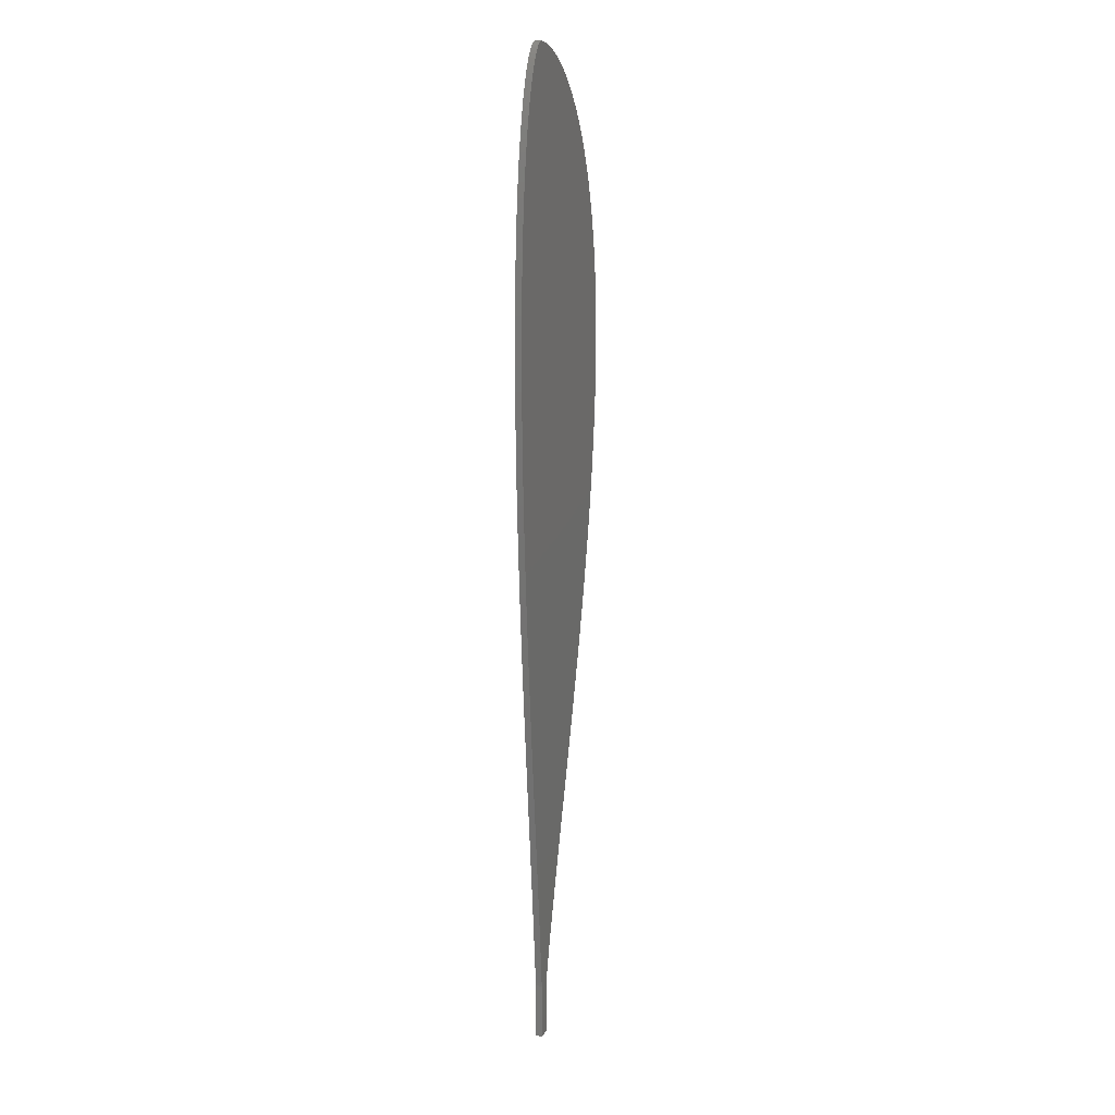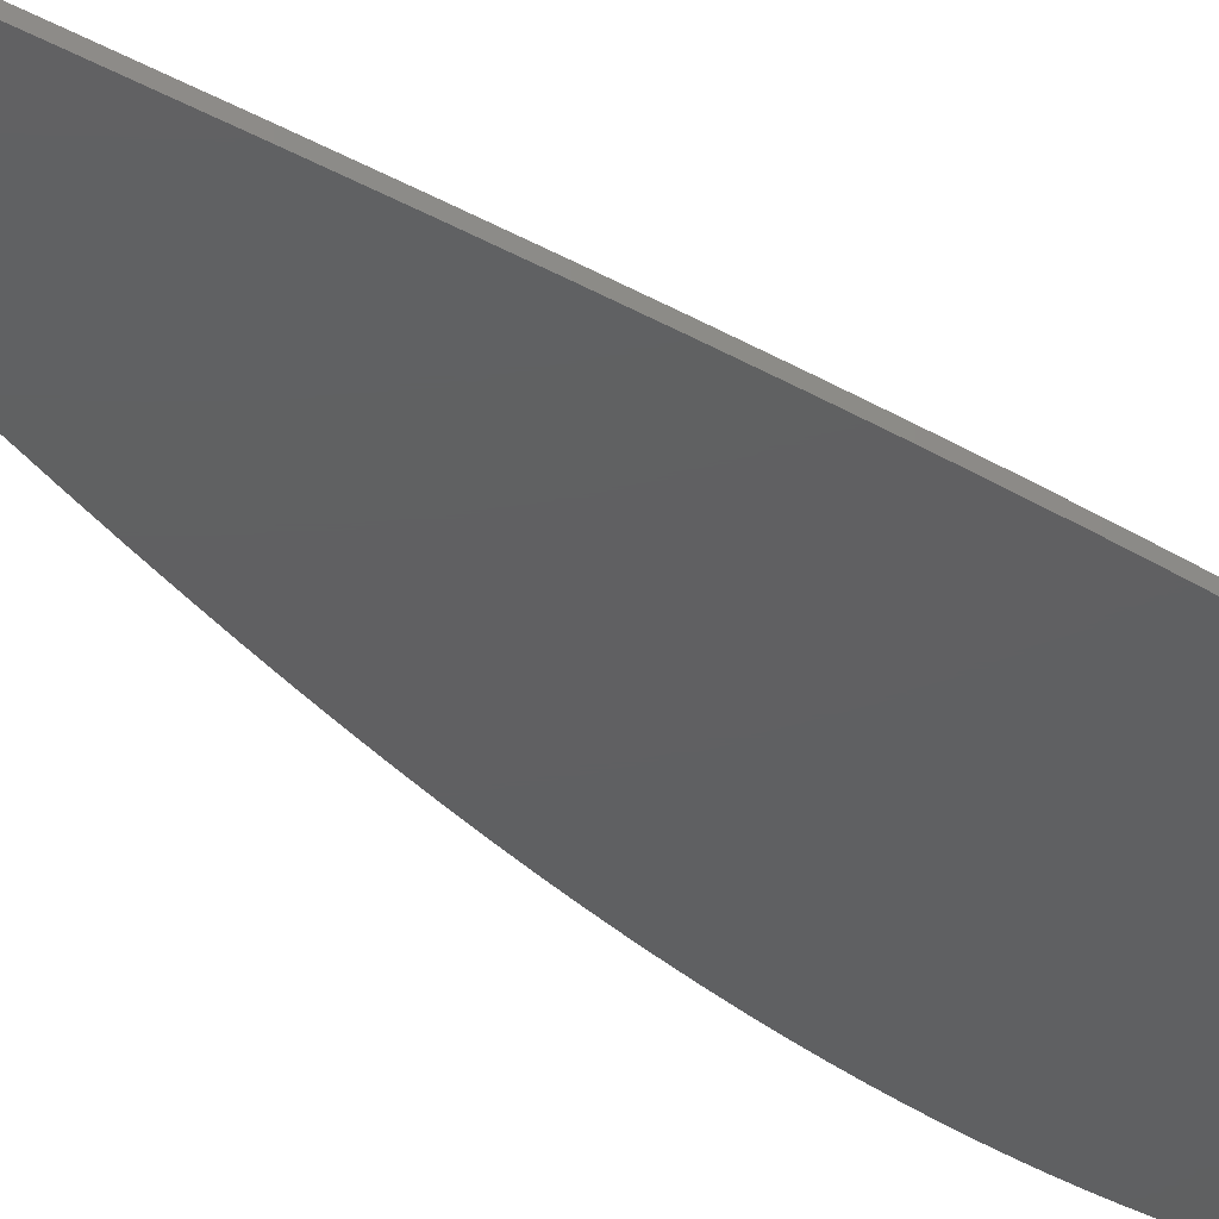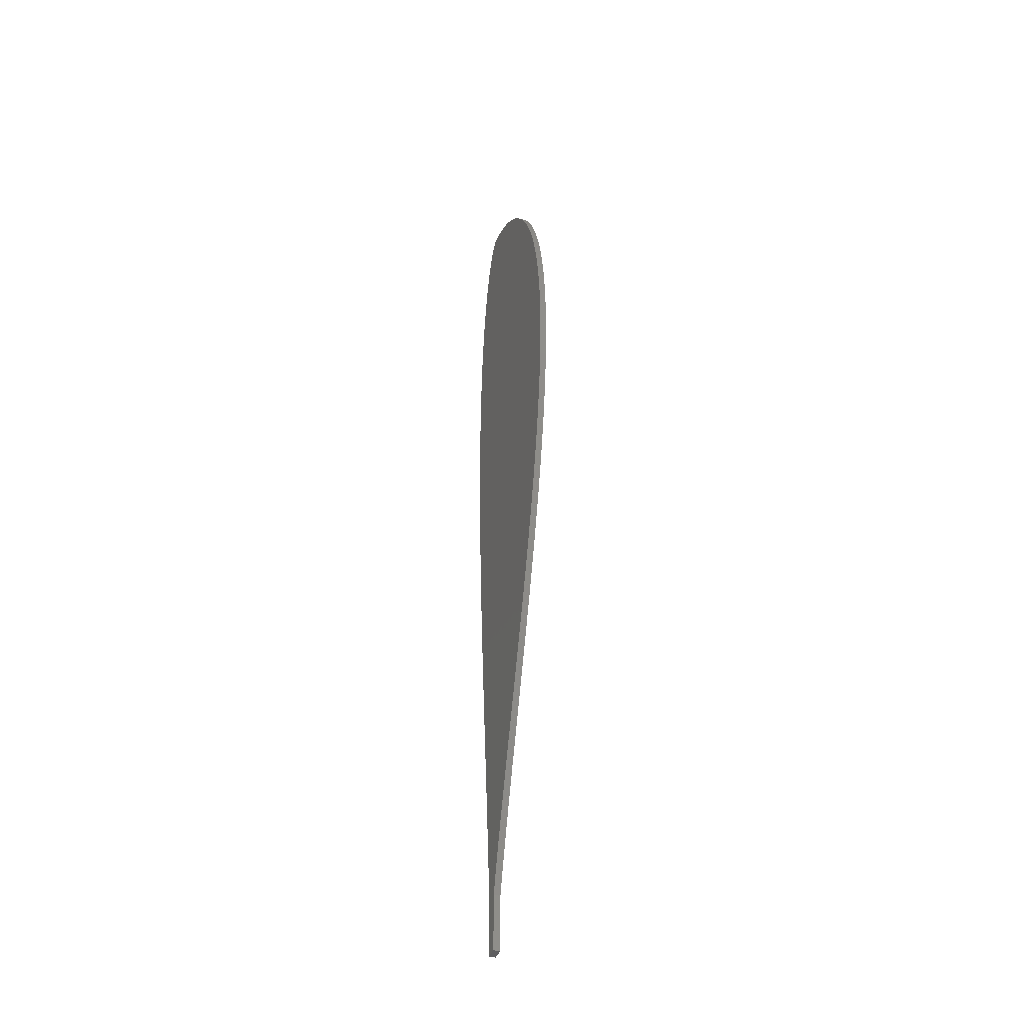
<metadata>
{"format":"stl","ext":"stl","renderer":"f3d","projection":"perspective","resolution":1024,"background":"white","views":[{"elev":14.7,"azim":110.1,"up":"+Y"},{"elev":-40.7,"azim":50.7,"up":"+Z"},{"elev":-40.4,"azim":-109.3,"up":"+Y"}]}
</metadata>
<code>
# stl→obj: 292 verts, 572 faces
v 0.0015 1.013e-35 0.0015
v 0.0015 1.013e-35 -0.0015
v 0.0015 0.01346 -0.0015
v -0.02434 0.09544 0.0015
v -0.01955 0.07984 -0.0015
v -0.01955 0.07984 0.0015
v -0.01585 0.06753 -0.0015
v -0.01585 0.06753 0.0015
v -0.01274 0.05689 -0.0015
v -0.01274 0.05689 0.0015
v -0.01012 0.04759 -0.0015
v -0.01012 0.04759 0.0015
v -0.007902 0.03937 -0.0015
v -0.007902 0.03937 0.0015
v -0.006026 0.03204 -0.0015
v -0.006026 0.03204 0.0015
v -0.005063 0.02809 -0.0015
v -0.005063 0.02809 0.0015
v -0.004634 0.02628 -0.0015
v -0.004634 0.02628 0.0015
v -0.004538 0.02588 -0.0015
v -0.004538 0.02588 0.0015
v -0.004511 0.02574 -0.0015
v -0.004511 0.02574 0.0015
v -0.004497 0.02562 -0.0015
v -0.004497 0.02562 0.0015
v -0.004493 0.02546 -0.0015
v -0.004493 0.02546 0.0015
v -0.0045 0.02478 -0.0015
v -0.0045 0.02478 0.0015
v -0.0045 0.01997 -0.0015
v -0.0045 0.01997 0.0015
v -0.0045 -7.348e-19 -0.0015
v -0.0045 -7.348e-19 0.0015
v -0.02434 0.09544 -0.0015
v -0.03259 0.1222 0.0015
v -0.03259 0.1222 -0.0015
v -0.03783 0.1394 0.0015
v -0.03783 0.1394 -0.0015
v -0.04166 0.1523 0.0015
v -0.04166 0.1523 -0.0015
v -0.04509 0.1642 0.0015
v -0.04509 0.1642 -0.0015
v -0.04819 0.1753 0.0015
v -0.04819 0.1753 -0.0015
v -0.051 0.1857 0.0015
v -0.051 0.1857 -0.0015
v -0.05357 0.1957 0.0015
v -0.05357 0.1957 -0.0015
v -0.05591 0.2052 0.0015
v -0.05591 0.2052 -0.0015
v -0.05804 0.2143 0.0015
v -0.05804 0.2143 -0.0015
v -0.05999 0.2231 0.0015
v -0.05999 0.2231 -0.0015
v -0.06181 0.2318 0.0015
v -0.06181 0.2318 -0.0015
v -0.06339 0.24 0.0015
v -0.06339 0.24 -0.0015
v -0.06481 0.248 0.0015
v -0.06481 0.248 -0.0015
v -0.06608 0.2556 0.0015
v -0.06608 0.2556 -0.0015
v -0.06719 0.2631 0.0015
v -0.06719 0.2631 -0.0015
v -0.06816 0.2704 0.0015
v -0.06816 0.2704 -0.0015
v -0.06899 0.2775 0.0015
v -0.06899 0.2775 -0.0015
v -0.06968 0.2843 0.0015
v -0.06968 0.2843 -0.0015
v -0.07024 0.291 0.0015
v -0.07024 0.291 -0.0015
v -0.07067 0.2976 0.0015
v -0.07067 0.2976 -0.0015
v -0.07097 0.3039 0.0015
v -0.07097 0.3039 -0.0015
v -0.07115 0.3101 0.0015
v -0.07115 0.3101 -0.0015
v -0.07121 0.3162 0.0015
v -0.07121 0.3162 -0.0015
v -0.07116 0.3221 0.0015
v -0.07116 0.3221 -0.0015
v -0.07099 0.3278 0.0015
v -0.07099 0.3278 -0.0015
v -0.07071 0.3334 0.0015
v -0.07071 0.3334 -0.0015
v -0.07032 0.3389 0.0015
v -0.07032 0.3389 -0.0015
v -0.06983 0.3442 0.0015
v -0.06983 0.3442 -0.0015
v -0.06922 0.3495 0.0015
v -0.06922 0.3495 -0.0015
v -0.06852 0.3546 0.0015
v -0.06852 0.3546 -0.0015
v -0.06771 0.3595 0.0015
v -0.06771 0.3595 -0.0015
v -0.06682 0.3643 0.0015
v -0.06682 0.3643 -0.0015
v -0.06583 0.369 0.0015
v -0.06583 0.369 -0.0015
v -0.06475 0.3735 0.0015
v -0.06475 0.3735 -0.0015
v -0.06357 0.3779 0.0015
v -0.06357 0.3779 -0.0015
v -0.06232 0.3822 0.0015
v -0.06232 0.3822 -0.0015
v -0.06097 0.3864 0.0015
v -0.06097 0.3864 -0.0015
v -0.05955 0.3904 0.0015
v -0.05955 0.3904 -0.0015
v -0.05804 0.3943 0.0015
v -0.05804 0.3943 -0.0015
v -0.05646 0.3981 0.0015
v -0.05646 0.3981 -0.0015
v -0.05481 0.4018 0.0015
v -0.05481 0.4018 -0.0015
v -0.05308 0.4053 0.0015
v -0.05308 0.4053 -0.0015
v -0.05129 0.4087 0.0015
v -0.05129 0.4087 -0.0015
v -0.04943 0.412 0.0015
v -0.04943 0.412 -0.0015
v -0.04752 0.4151 0.0015
v -0.04752 0.4151 -0.0015
v -0.04554 0.4182 0.0015
v -0.04554 0.4182 -0.0015
v -0.04351 0.421 0.0015
v -0.04351 0.421 -0.0015
v -0.04144 0.4238 0.0015
v -0.04144 0.4238 -0.0015
v -0.03932 0.4264 0.0015
v -0.03932 0.4264 -0.0015
v -0.03715 0.4289 0.0015
v -0.03715 0.4289 -0.0015
v -0.03496 0.4313 0.0015
v -0.03496 0.4313 -0.0015
v -0.03273 0.4335 0.0015
v -0.03273 0.4335 -0.0015
v -0.03048 0.4356 0.0015
v -0.03048 0.4356 -0.0015
v -0.02821 0.4375 0.0015
v -0.02821 0.4375 -0.0015
v -0.02592 0.4393 0.0015
v -0.02592 0.4393 -0.0015
v -0.02363 0.441 0.0015
v -0.02363 0.441 -0.0015
v -0.02135 0.4425 0.0015
v -0.02135 0.4425 -0.0015
v -0.01907 0.4439 0.0015
v -0.01907 0.4439 -0.0015
v -0.0168 0.4451 0.0015
v -0.0168 0.4451 -0.0015
v -0.01459 0.4462 0.0015
v -0.01459 0.4462 -0.0015
v -0.01239 0.4471 0.0015
v -0.01239 0.4471 -0.0015
v -0.01021 0.448 0.0015
v -0.01021 0.448 -0.0015
v -0.007996 0.4487 0.0015
v -0.007996 0.4487 -0.0015
v -0.006137 0.4492 0.0015
v -0.006137 0.4492 -0.0015
v -0.002992 0.4498 0.0015
v -0.002992 0.4498 -0.0015
v -0.0019 0.45 0.0015
v -0.0019 0.45 -0.0015
v -0.001196 0.4501 0.0015
v -0.001196 0.4501 -0.0015
v -0.0006914 0.4501 0.0015
v -0.0006914 0.4501 -0.0015
v -0.0002404 0.45 0.0015
v -0.0002404 0.45 -0.0015
v 0.0001716 0.45 0.0015
v 0.0001716 0.45 -0.0015
v 0.0005456 0.4499 0.0015
v 0.0005456 0.4499 -0.0015
v 0.0008819 0.4498 0.0015
v 0.0008819 0.4498 -0.0015
v 0.001183 0.4497 0.0015
v 0.001183 0.4497 -0.0015
v 0.001461 0.4495 0.0015
v 0.001461 0.4495 -0.0015
v 0.001742 0.4494 0.0015
v 0.001742 0.4494 -0.0015
v 0.002081 0.4491 0.0015
v 0.002081 0.4491 -0.0015
v 0.002609 0.4487 0.0015
v 0.002609 0.4487 -0.0015
v 0.003173 0.4482 0.0015
v 0.003173 0.4482 -0.0015
v 0.003836 0.4475 0.0015
v 0.003836 0.4475 -0.0015
v 0.00478 0.4463 0.0015
v 0.00478 0.4463 -0.0015
v 0.005664 0.445 0.0015
v 0.005664 0.445 -0.0015
v 0.00659 0.4435 0.0015
v 0.00659 0.4435 -0.0015
v 0.007555 0.4416 0.0015
v 0.007555 0.4416 -0.0015
v 0.008408 0.4398 0.0015
v 0.008408 0.4398 -0.0015
v 0.009426 0.4375 0.0015
v 0.009426 0.4375 -0.0015
v 0.01046 0.4348 0.0015
v 0.01046 0.4348 -0.0015
v 0.01151 0.4317 0.0015
v 0.01151 0.4317 -0.0015
v 0.01256 0.4283 0.0015
v 0.01256 0.4283 -0.0015
v 0.01361 0.4246 0.0015
v 0.01361 0.4246 -0.0015
v 0.01465 0.4205 0.0015
v 0.01465 0.4205 -0.0015
v 0.01566 0.416 0.0015
v 0.01566 0.416 -0.0015
v 0.01665 0.4111 0.0015
v 0.01665 0.4111 -0.0015
v 0.01759 0.4059 0.0015
v 0.01759 0.4059 -0.0015
v 0.0185 0.4003 0.0015
v 0.0185 0.4003 -0.0015
v 0.01935 0.3943 0.0015
v 0.01935 0.3943 -0.0015
v 0.02015 0.3879 0.0015
v 0.02015 0.3879 -0.0015
v 0.02088 0.3812 0.0015
v 0.02088 0.3812 -0.0015
v 0.02154 0.374 0.0015
v 0.02154 0.374 -0.0015
v 0.02212 0.3665 0.0015
v 0.02212 0.3665 -0.0015
v 0.02262 0.3586 0.0015
v 0.02262 0.3586 -0.0015
v 0.02306 0.3498 0.0015
v 0.02306 0.3498 -0.0015
v 0.02341 0.3401 0.0015
v 0.02341 0.3401 -0.0015
v 0.02363 0.3299 0.0015
v 0.02363 0.3299 -0.0015
v 0.02373 0.3193 0.0015
v 0.02373 0.3193 -0.0015
v 0.0237 0.3081 0.0015
v 0.0237 0.3081 -0.0015
v 0.02353 0.2963 0.0015
v 0.02353 0.2963 -0.0015
v 0.02322 0.2839 0.0015
v 0.02322 0.2839 -0.0015
v 0.02274 0.271 0.0015
v 0.02274 0.271 -0.0015
v 0.02218 0.2587 0.0015
v 0.02218 0.2587 -0.0015
v 0.02148 0.2459 0.0015
v 0.02148 0.2459 -0.0015
v 0.02063 0.2323 0.0015
v 0.02063 0.2323 -0.0015
v 0.01963 0.218 0.0015
v 0.01963 0.218 -0.0015
v 0.01844 0.2028 0.0015
v 0.01844 0.2028 -0.0015
v 0.01706 0.1864 0.0015
v 0.01706 0.1864 -0.0015
v 0.01544 0.1685 0.0015
v 0.01544 0.1685 -0.0015
v 0.01353 0.1486 0.0015
v 0.01353 0.1486 -0.0015
v 0.01091 0.1226 0.0015
v 0.01091 0.1226 -0.0015
v 0.006926 0.08386 0.0015
v 0.006926 0.08386 -0.0015
v 0.004704 0.06162 0.0015
v 0.004704 0.06162 -0.0015
v 0.00312 0.04481 0.0015
v 0.00312 0.04481 -0.0015
v 0.002021 0.03219 0.0015
v 0.002021 0.03219 -0.0015
v 0.001596 0.02694 0.0015
v 0.001596 0.02694 -0.0015
v 0.001499 0.02563 0.0015
v 0.001499 0.02563 -0.0015
v 0.0015 0.02412 0.0015
v 0.0015 0.02412 -0.0015
v 0.0015 0.02018 0.0015
v 0.0015 0.02018 -0.0015
v 0.0015 0.01663 0.0015
v 0.0015 0.01663 -0.0015
v 0.0015 0.01346 0.0015
v -0.0045 0 0.0015
v -0.0045 0 -0.0015
v 0.0015 0 0.0015
v 0.0015 0 -0.0015
f 1 2 3
f 4 5 6
f 6 5 7
f 6 7 8
f 8 7 9
f 8 9 10
f 10 9 11
f 10 11 12
f 12 11 13
f 12 13 14
f 14 13 15
f 14 15 16
f 16 15 17
f 16 17 18
f 18 17 19
f 18 19 20
f 20 19 21
f 20 21 22
f 22 21 23
f 22 23 24
f 24 23 25
f 24 25 26
f 26 25 27
f 26 27 28
f 28 27 29
f 28 29 30
f 30 29 31
f 30 31 32
f 32 31 33
f 32 33 34
f 5 4 35
f 35 4 36
f 35 36 37
f 37 36 38
f 37 38 39
f 39 38 40
f 39 40 41
f 41 40 42
f 41 42 43
f 43 42 44
f 43 44 45
f 45 44 46
f 45 46 47
f 47 46 48
f 47 48 49
f 49 48 50
f 49 50 51
f 51 50 52
f 51 52 53
f 53 52 54
f 53 54 55
f 55 54 56
f 55 56 57
f 57 56 58
f 57 58 59
f 59 58 60
f 59 60 61
f 61 60 62
f 61 62 63
f 63 62 64
f 63 64 65
f 65 64 66
f 65 66 67
f 67 66 68
f 67 68 69
f 69 68 70
f 69 70 71
f 71 70 72
f 71 72 73
f 73 72 74
f 73 74 75
f 75 74 76
f 75 76 77
f 77 76 78
f 77 78 79
f 79 78 80
f 79 80 81
f 81 80 82
f 81 82 83
f 83 82 84
f 83 84 85
f 85 84 86
f 85 86 87
f 87 86 88
f 87 88 89
f 89 88 90
f 89 90 91
f 91 90 92
f 91 92 93
f 93 92 94
f 93 94 95
f 95 94 96
f 95 96 97
f 97 96 98
f 97 98 99
f 99 98 100
f 99 100 101
f 101 100 102
f 101 102 103
f 103 102 104
f 103 104 105
f 105 104 106
f 105 106 107
f 107 106 108
f 107 108 109
f 109 108 110
f 109 110 111
f 111 110 112
f 111 112 113
f 113 112 114
f 113 114 115
f 115 114 116
f 115 116 117
f 117 116 118
f 117 118 119
f 119 118 120
f 119 120 121
f 121 120 122
f 121 122 123
f 123 122 124
f 123 124 125
f 125 124 126
f 125 126 127
f 127 126 128
f 127 128 129
f 129 128 130
f 129 130 131
f 131 130 132
f 131 132 133
f 133 132 134
f 133 134 135
f 135 134 136
f 135 136 137
f 137 136 138
f 137 138 139
f 139 138 140
f 139 140 141
f 141 140 142
f 141 142 143
f 143 142 144
f 143 144 145
f 145 144 146
f 145 146 147
f 147 146 148
f 147 148 149
f 149 148 150
f 149 150 151
f 151 150 152
f 151 152 153
f 153 152 154
f 153 154 155
f 155 154 156
f 155 156 157
f 157 156 158
f 157 158 159
f 159 158 160
f 159 160 161
f 161 160 162
f 161 162 163
f 163 162 164
f 163 164 165
f 165 164 166
f 165 166 167
f 167 166 168
f 167 168 169
f 169 168 170
f 169 170 171
f 171 170 172
f 171 172 173
f 173 172 174
f 173 174 175
f 175 174 176
f 175 176 177
f 177 176 178
f 177 178 179
f 179 178 180
f 179 180 181
f 181 180 182
f 181 182 183
f 183 182 184
f 183 184 185
f 185 184 186
f 185 186 187
f 187 186 188
f 187 188 189
f 189 188 190
f 189 190 191
f 191 190 192
f 191 192 193
f 193 192 194
f 193 194 195
f 195 194 196
f 195 196 197
f 197 196 198
f 197 198 199
f 199 198 200
f 199 200 201
f 201 200 202
f 201 202 203
f 203 202 204
f 203 204 205
f 205 204 206
f 205 206 207
f 207 206 208
f 207 208 209
f 209 208 210
f 209 210 211
f 211 210 212
f 211 212 213
f 213 212 214
f 213 214 215
f 215 214 216
f 215 216 217
f 217 216 218
f 217 218 219
f 219 218 220
f 219 220 221
f 221 220 222
f 221 222 223
f 223 222 224
f 223 224 225
f 225 224 226
f 225 226 227
f 227 226 228
f 227 228 229
f 229 228 230
f 229 230 231
f 231 230 232
f 231 232 233
f 233 232 234
f 233 234 235
f 235 234 236
f 235 236 237
f 237 236 238
f 237 238 239
f 239 238 240
f 239 240 241
f 241 240 242
f 241 242 243
f 243 242 244
f 243 244 245
f 245 244 246
f 245 246 247
f 247 246 248
f 247 248 249
f 249 248 250
f 249 250 251
f 251 250 252
f 251 252 253
f 253 252 254
f 253 254 255
f 255 254 256
f 255 256 257
f 257 256 258
f 257 258 259
f 259 258 260
f 259 260 261
f 261 260 262
f 261 262 263
f 263 262 264
f 263 264 265
f 265 264 266
f 265 266 267
f 267 266 268
f 267 268 269
f 269 268 270
f 269 270 271
f 271 270 272
f 271 272 273
f 273 272 274
f 273 274 275
f 275 274 276
f 275 276 277
f 277 276 278
f 277 278 279
f 279 278 280
f 279 280 281
f 281 280 282
f 281 282 283
f 283 282 284
f 283 284 285
f 285 284 286
f 285 286 287
f 287 286 288
f 287 288 3
f 3 288 1
f 289 290 291
f 291 290 292
f 281 25 279
f 279 25 23
f 292 290 3
f 3 290 31
f 3 31 287
f 287 31 285
f 285 31 283
f 283 31 29
f 283 29 281
f 281 29 27
f 281 27 25
f 275 277 15
f 15 13 275
f 275 13 11
f 275 11 273
f 273 11 9
f 273 9 271
f 23 21 279
f 279 21 19
f 279 19 277
f 277 19 17
f 277 17 15
f 9 7 271
f 271 7 5
f 271 5 269
f 269 5 35
f 269 35 267
f 43 45 265
f 265 45 47
f 265 47 263
f 263 47 49
f 263 49 261
f 35 37 267
f 267 37 39
f 267 39 265
f 265 39 41
f 265 41 43
f 49 51 261
f 261 51 53
f 261 53 259
f 53 55 259
f 259 55 57
f 259 57 257
f 257 57 59
f 257 59 255
f 59 61 255
f 255 61 63
f 255 63 253
f 63 65 253
f 253 65 67
f 253 67 251
f 251 67 69
f 251 69 249
f 69 71 249
f 249 71 73
f 249 73 247
f 73 75 247
f 247 75 77
f 247 77 245
f 245 77 79
f 245 79 243
f 79 81 243
f 243 81 83
f 243 83 241
f 83 85 241
f 241 85 87
f 241 87 239
f 239 87 89
f 239 89 237
f 89 91 237
f 237 91 93
f 237 93 235
f 235 93 95
f 235 95 233
f 233 95 97
f 233 97 231
f 97 99 231
f 231 99 101
f 231 101 229
f 229 101 103
f 229 103 227
f 227 103 105
f 227 105 225
f 225 105 107
f 225 107 223
f 107 109 223
f 223 109 111
f 223 111 221
f 221 111 113
f 221 113 219
f 219 113 115
f 219 115 217
f 217 115 117
f 217 117 215
f 215 117 119
f 215 119 213
f 213 119 121
f 213 121 211
f 211 121 209
f 209 121 123
f 209 123 125
f 125 127 209
f 209 127 129
f 209 129 207
f 129 131 207
f 207 131 133
f 207 133 135
f 135 137 207
f 207 137 139
f 207 139 205
f 205 139 141
f 205 141 203
f 203 141 143
f 203 143 145
f 199 201 165
f 145 147 203
f 203 147 149
f 203 149 201
f 201 149 151
f 201 151 153
f 199 165 197
f 153 155 201
f 201 155 157
f 201 157 159
f 159 161 201
f 201 161 163
f 201 163 165
f 169 171 185
f 191 165 189
f 189 165 187
f 191 193 165
f 165 193 195
f 165 195 197
f 187 165 185
f 185 165 167
f 185 167 169
f 171 173 185
f 185 173 175
f 185 175 177
f 177 179 185
f 185 179 181
f 185 181 183
f 280 278 24
f 289 291 32
f 32 291 288
f 24 26 280
f 280 26 28
f 280 28 282
f 282 28 30
f 282 30 284
f 284 30 32
f 284 32 286
f 286 32 288
f 274 14 276
f 276 14 16
f 16 18 276
f 276 18 20
f 276 20 278
f 278 20 22
f 278 22 24
f 270 8 272
f 272 8 10
f 272 10 274
f 274 10 12
f 274 12 14
f 266 36 268
f 268 36 4
f 268 4 270
f 270 4 6
f 270 6 8
f 44 42 264
f 264 42 40
f 264 40 266
f 266 40 38
f 266 38 36
f 44 264 46
f 46 264 262
f 46 262 48
f 48 262 50
f 50 262 260
f 50 260 52
f 52 260 258
f 52 258 54
f 54 258 56
f 56 258 256
f 56 256 58
f 58 256 60
f 60 256 254
f 60 254 62
f 62 254 252
f 62 252 64
f 64 252 66
f 66 252 250
f 66 250 68
f 68 250 70
f 70 250 248
f 70 248 72
f 72 248 246
f 72 246 74
f 74 246 76
f 76 246 244
f 76 244 78
f 78 244 80
f 80 244 242
f 80 242 82
f 82 242 240
f 82 240 84
f 84 240 86
f 86 240 238
f 86 238 88
f 88 238 90
f 90 238 236
f 90 236 92
f 92 236 234
f 92 234 94
f 94 234 96
f 96 234 232
f 96 232 98
f 98 232 230
f 98 230 100
f 100 230 228
f 100 228 102
f 102 228 104
f 104 228 226
f 104 226 106
f 106 226 224
f 106 224 108
f 108 224 222
f 108 222 110
f 110 222 220
f 110 220 112
f 112 220 114
f 114 220 218
f 114 218 116
f 116 218 216
f 116 216 118
f 118 216 214
f 118 214 120
f 214 212 120
f 120 212 210
f 120 210 122
f 122 210 208
f 122 208 124
f 206 128 208
f 208 128 126
f 208 126 124
f 134 132 206
f 206 132 130
f 206 130 128
f 144 142 202
f 202 142 140
f 202 140 204
f 204 140 138
f 204 138 206
f 206 138 136
f 206 136 134
f 200 148 202
f 202 148 146
f 202 146 144
f 154 152 200
f 200 152 150
f 200 150 148
f 160 158 200
f 200 158 156
f 200 156 154
f 198 196 164
f 164 196 194
f 198 164 200
f 200 164 162
f 200 162 160
f 194 192 164
f 164 192 190
f 164 190 188
f 184 170 168
f 188 186 164
f 164 186 184
f 164 184 166
f 166 184 168
f 176 174 184
f 184 174 172
f 184 172 170
f 182 180 184
f 184 180 178
f 184 178 176

</code>
